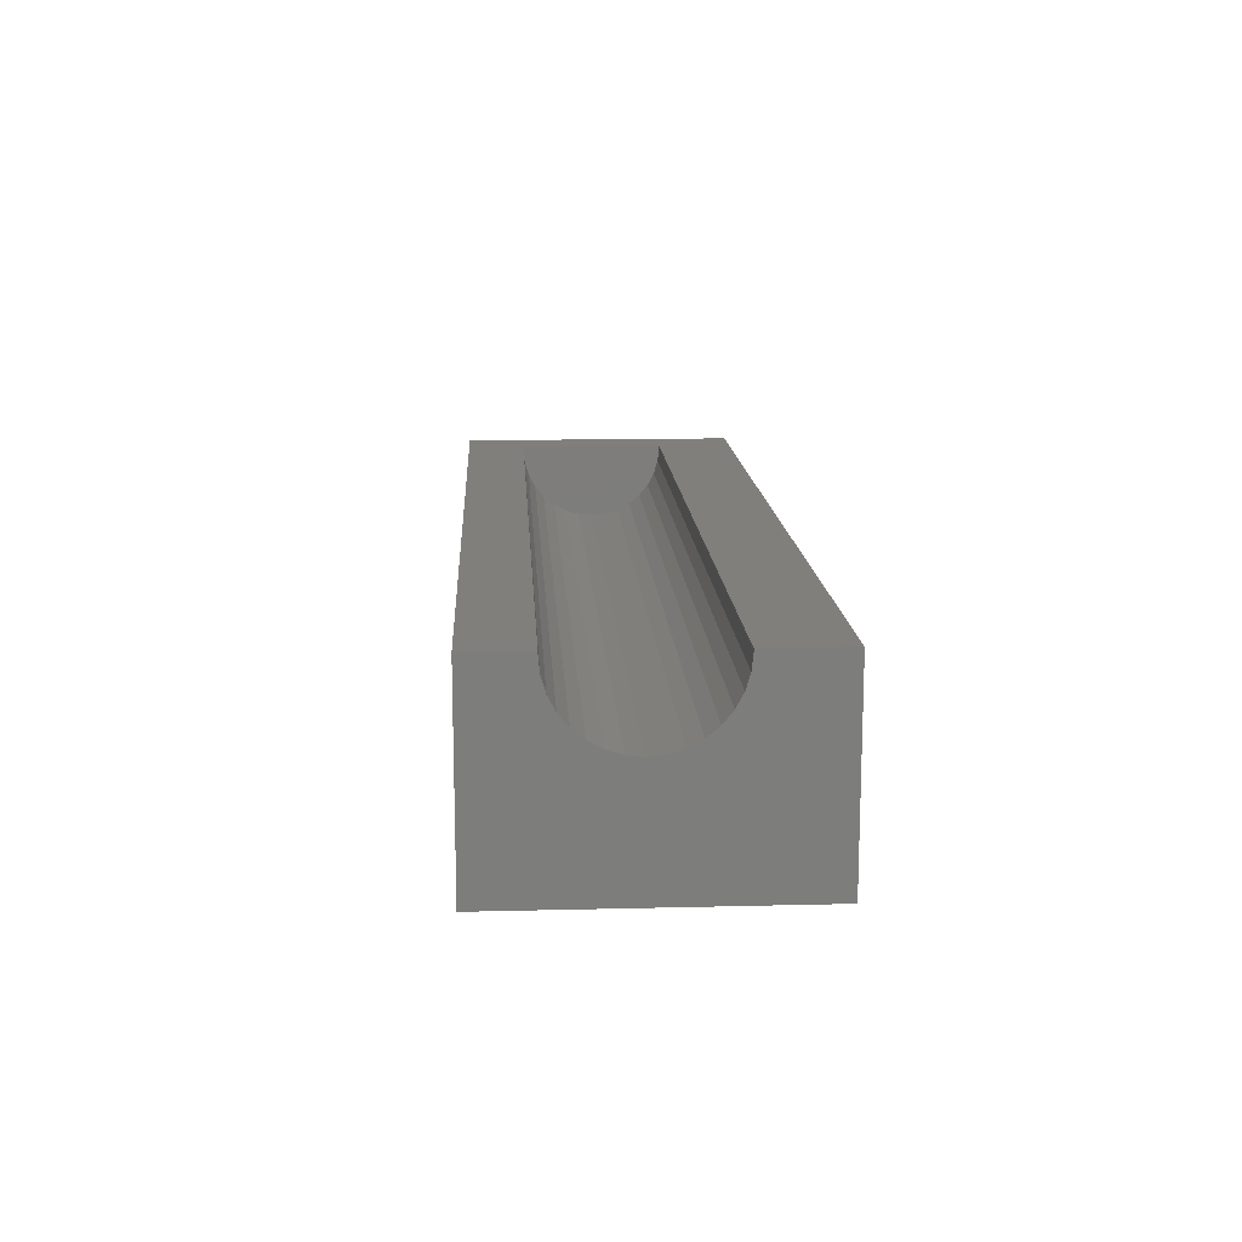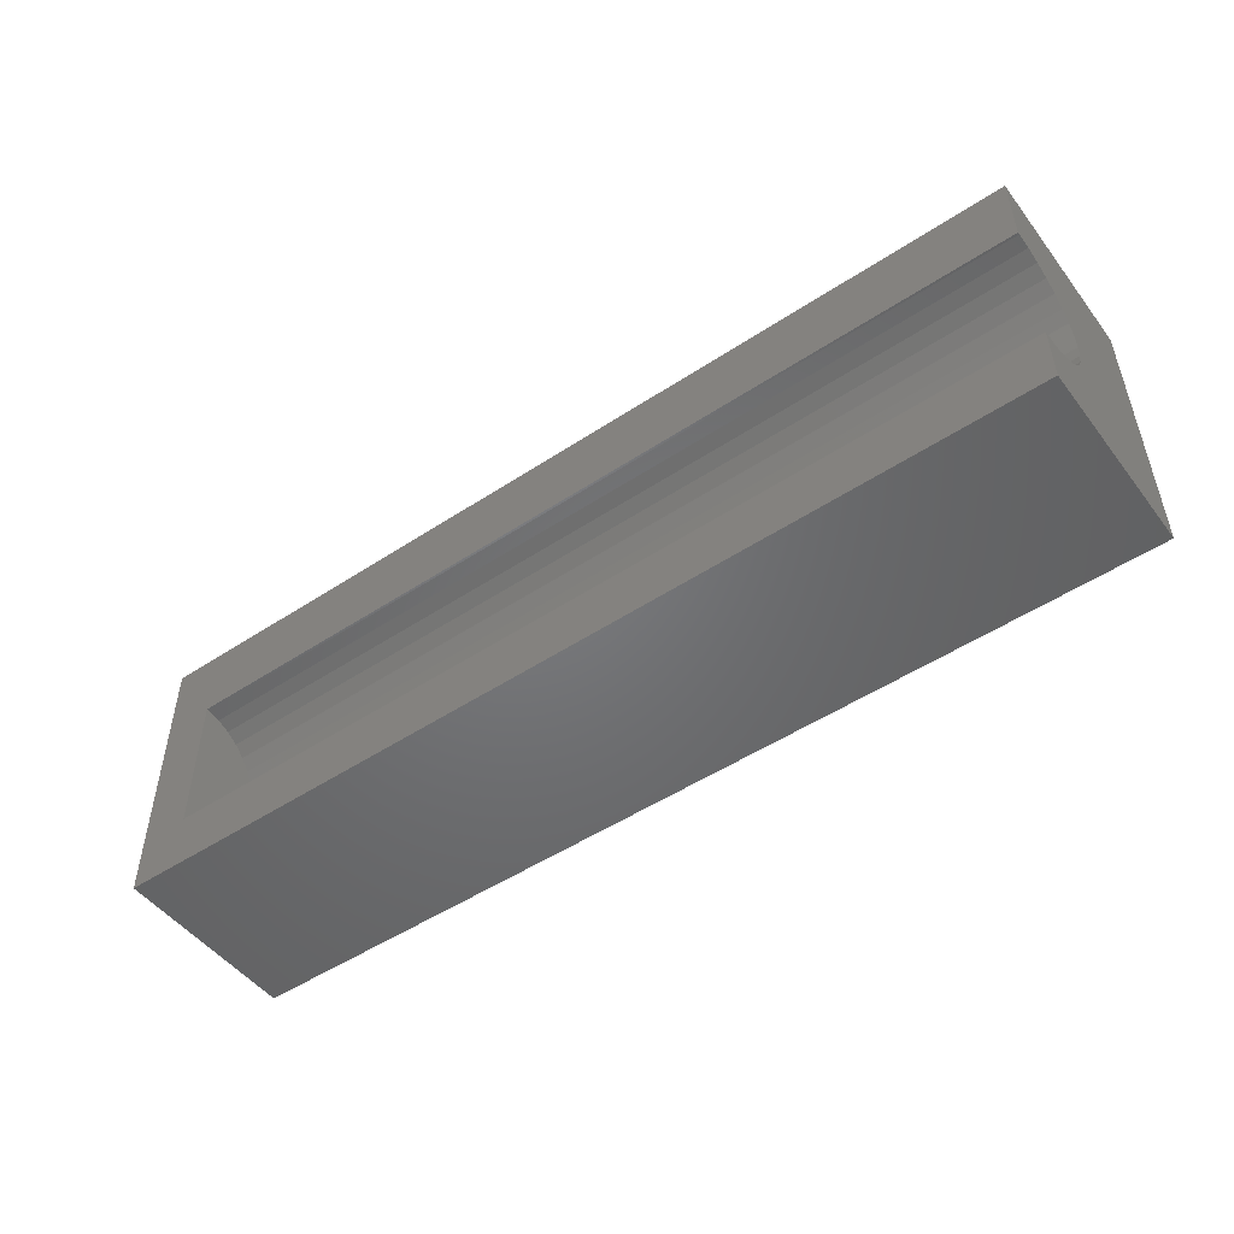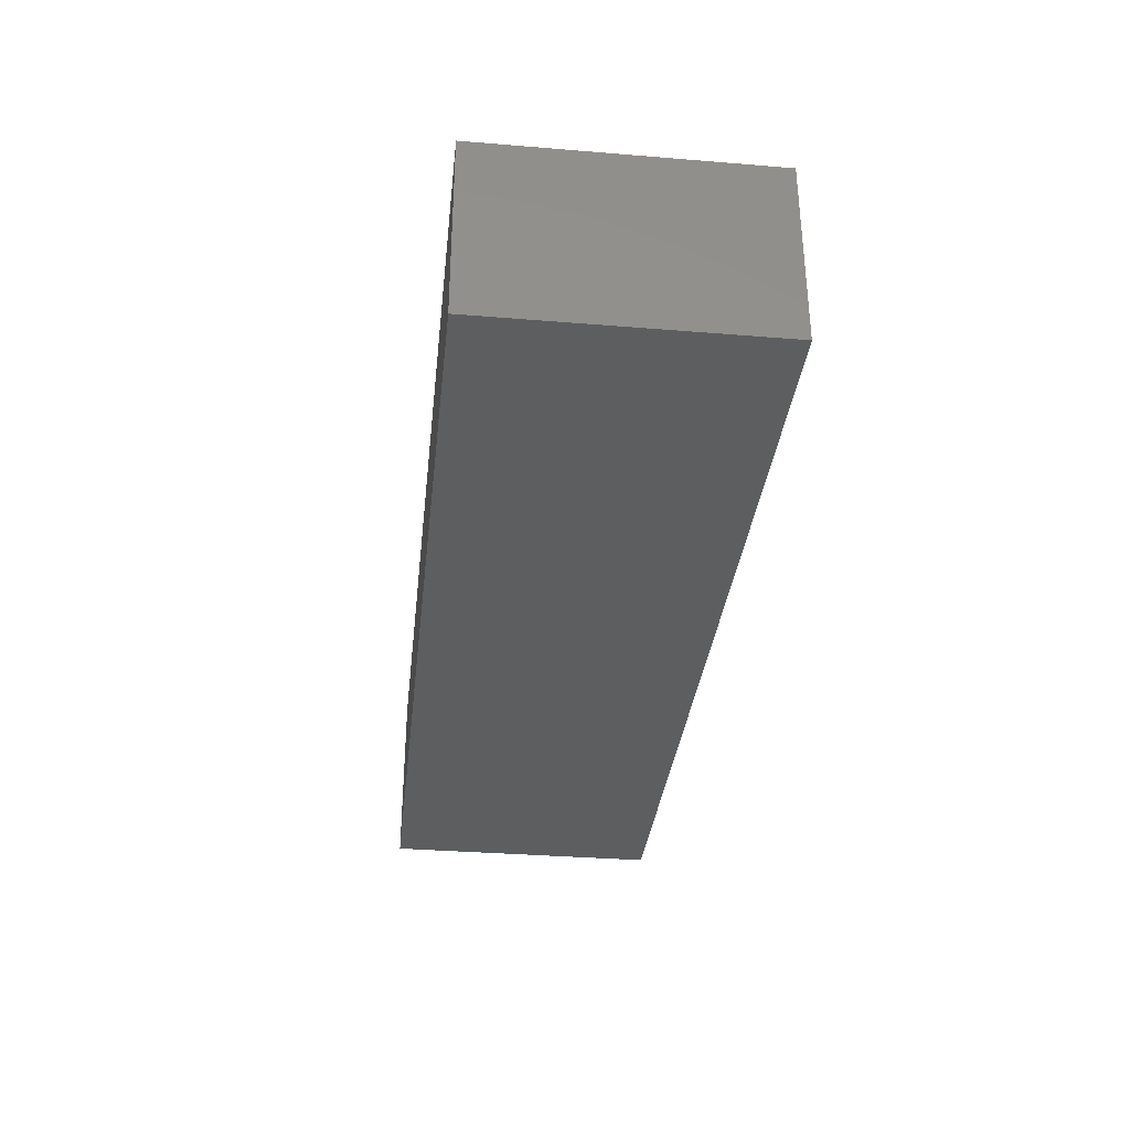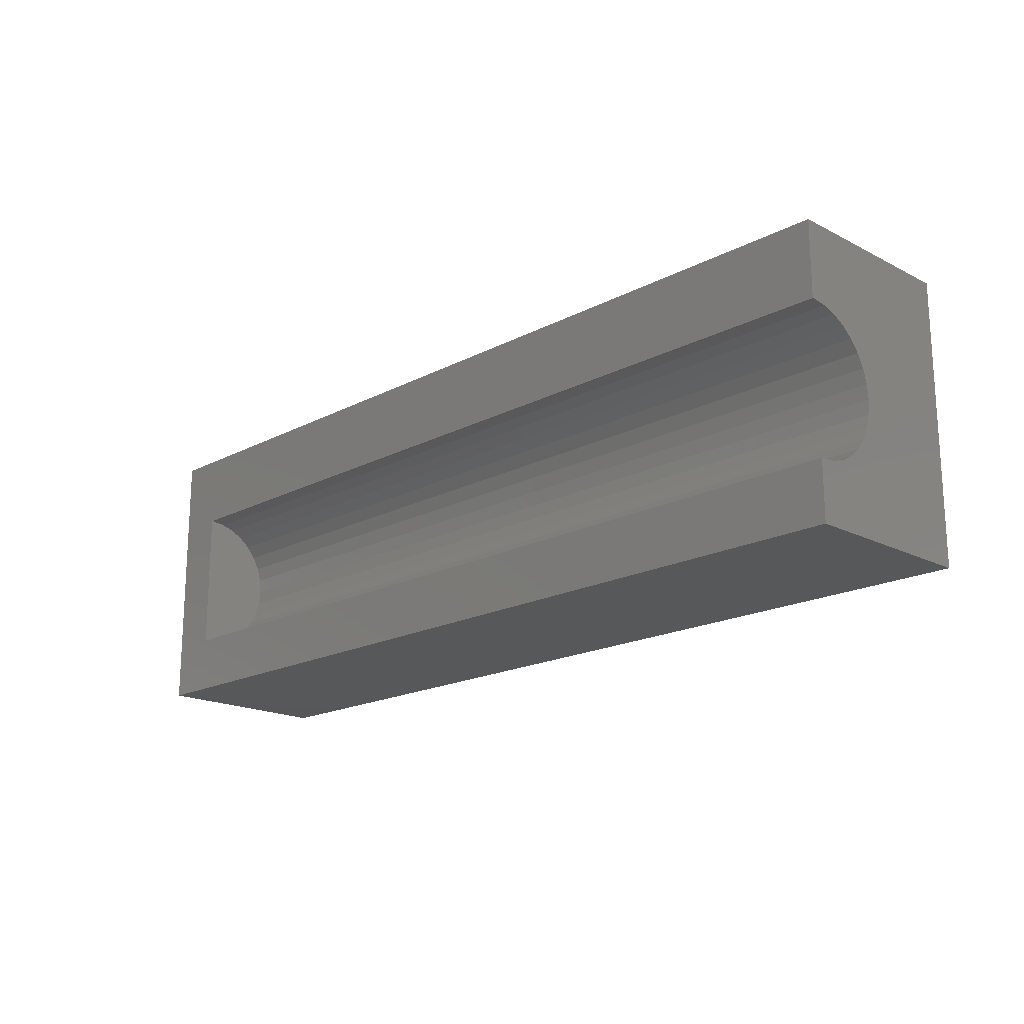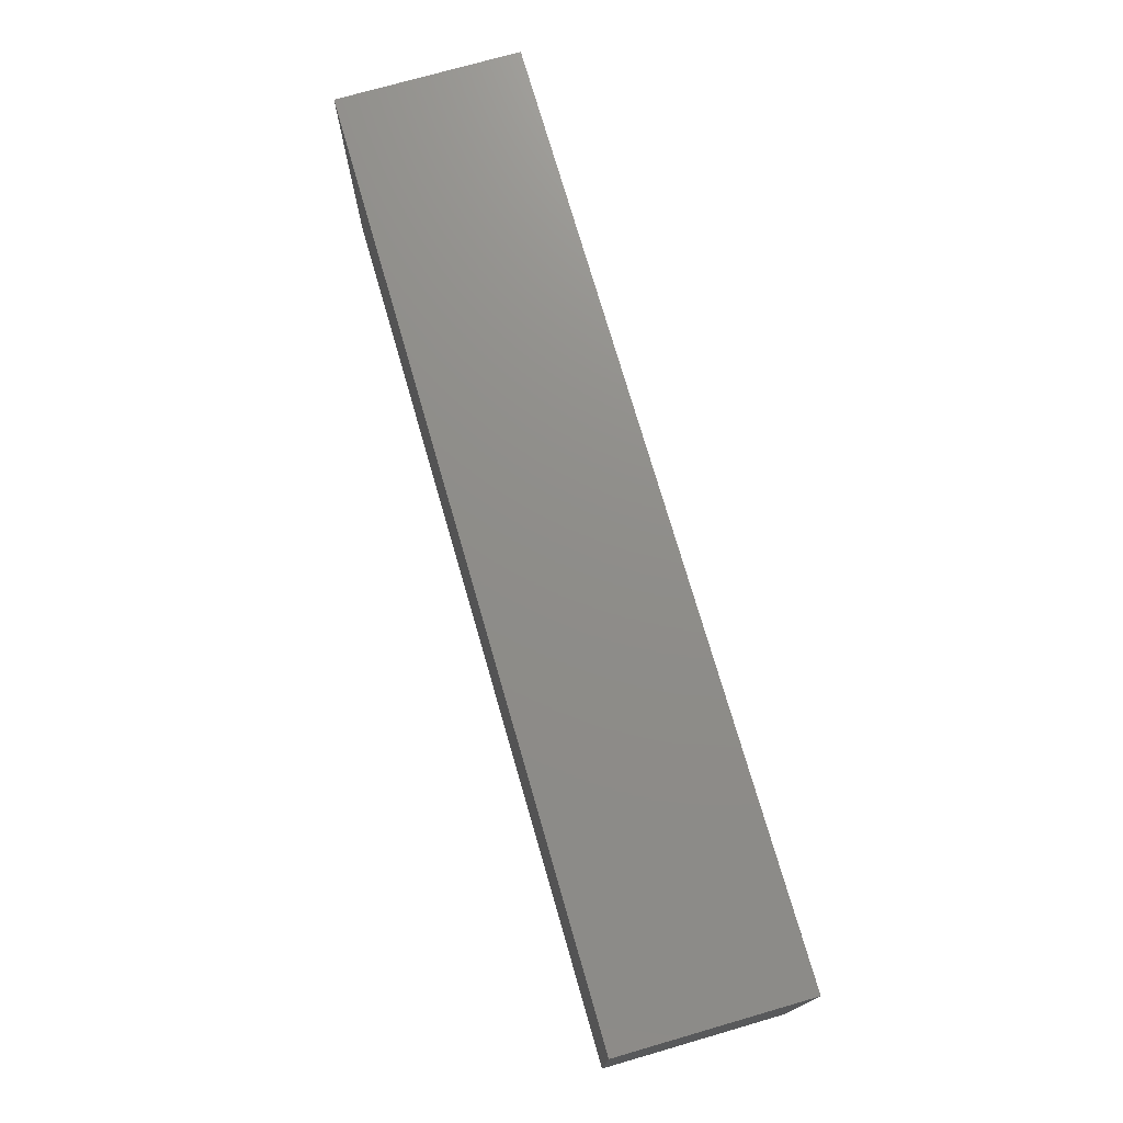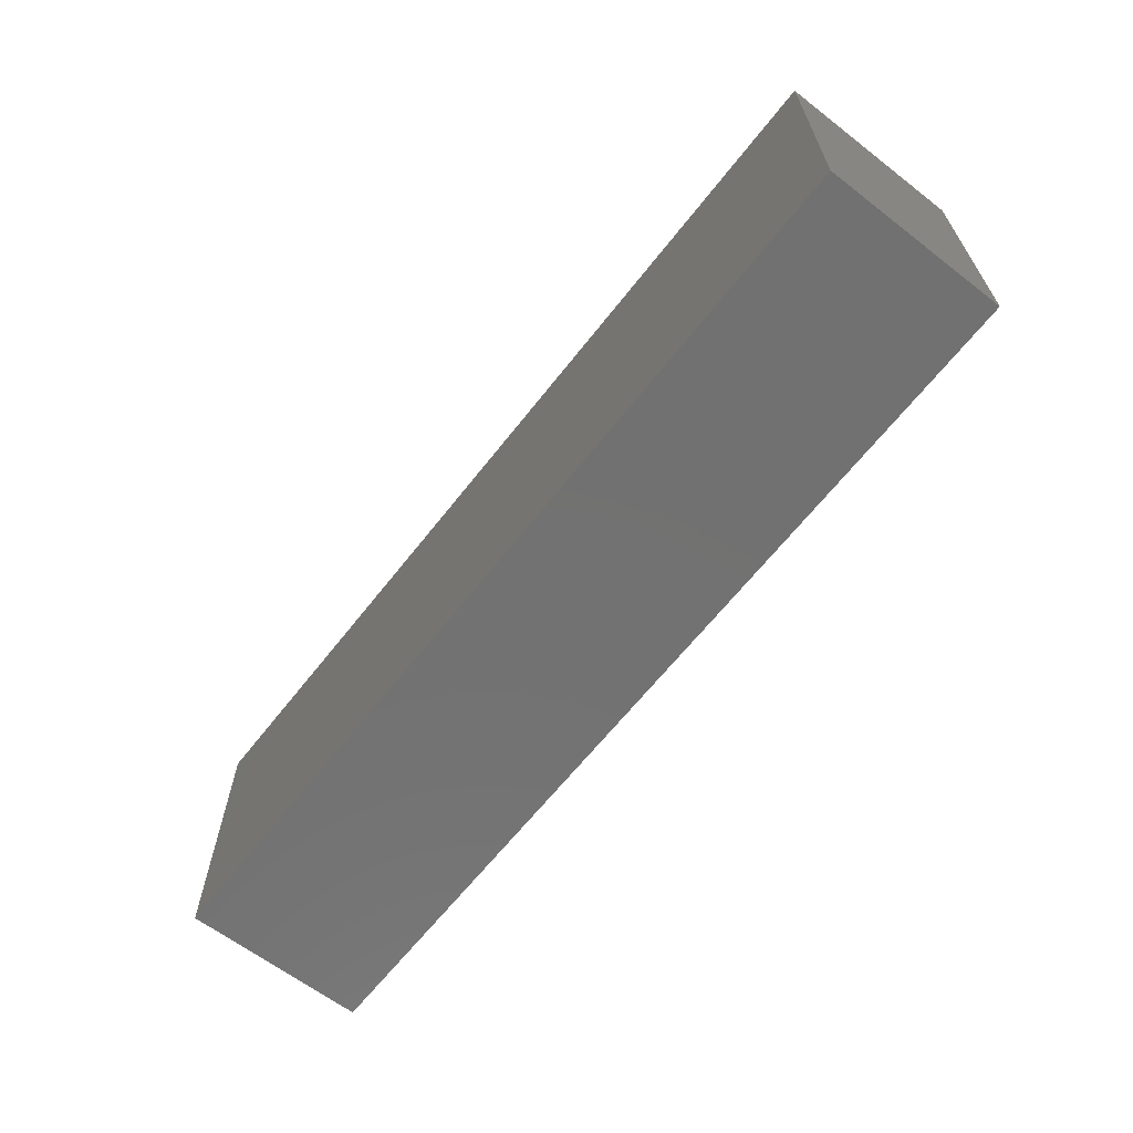
<metadata>
{"format":"stl","ext":"stl","renderer":"f3d","projection":"perspective","resolution":1024,"background":"white","views":[{"elev":13.7,"azim":86.8,"up":"+Z"},{"elev":-49.9,"azim":36.0,"up":"+Y"},{"elev":-34.1,"azim":-96.3,"up":"+Z"},{"elev":-18.2,"azim":45.4,"up":"+Y"},{"elev":74.0,"azim":-106.1,"up":"+Y"},{"elev":-63.7,"azim":-127.9,"up":"+Y"}]}
</metadata>
<code>
# stl→obj: 46 verts, 88 faces
v 0.75 9.2e-18 0.1502
v 0.75 0.0469 0.1502
v 0 9.2e-18 0.1502
v 0.03906 0.0469 0.1502
v 0 0.2266 0.1502
v 0.03906 0.1653 0.1502
v 0.75 0.2266 0.1502
v 0.75 0.1653 0.1502
v 0.75 0.2266 -1.387e-17
v 0.75 0.1553 0.1155
v 0.75 0.148 0.1066
v 0.75 0.139 0.09921
v 0.75 0.1287 0.09373
v 0.75 0.1176 0.09036
v 0.75 0.1061 0.08923
v 0.75 0 0
v 0.75 0.1653 0.1484
v 0.75 0.1642 0.1369
v 0.75 0.1608 0.1258
v 0.75 0.09453 0.09036
v 0.75 0.08343 0.09373
v 0.75 0.07319 0.09921
v 0.75 0.06422 0.1066
v 0.75 0.05685 0.1155
v 0.75 0.05138 0.1258
v 0.75 0.04801 0.1369
v 0.75 0.04688 0.1484
v 0.03906 0.1653 0.1484
v 0.03906 0.04688 0.1484
v 0.03906 0.1608 0.1258
v 0.03906 0.05685 0.1155
v 0.03906 0.1553 0.1155
v 0.03906 0.06422 0.1066
v 0.03906 0.148 0.1066
v 0.03906 0.07319 0.09921
v 0.03906 0.139 0.09921
v 0.03906 0.08343 0.09373
v 0.03906 0.1287 0.09373
v 0.03906 0.09453 0.09036
v 0.03906 0.1176 0.09036
v 0.03906 0.1061 0.08923
v 0.03906 0.1642 0.1369
v 0.03906 0.04801 0.1369
v 0.03906 0.05138 0.1258
v 0 0 0
v 0 0.2266 -1.387e-17
f 1 2 3
f 3 2 4
f 3 4 5
f 5 4 6
f 5 6 7
f 7 6 8
f 9 10 11
f 9 11 12
f 9 12 13
f 9 13 14
f 9 14 15
f 9 15 16
f 7 8 17
f 7 17 18
f 7 18 19
f 7 19 10
f 7 10 9
f 16 15 20
f 16 20 21
f 16 21 22
f 16 22 23
f 16 23 24
f 1 16 24
f 1 24 25
f 1 25 26
f 1 26 27
f 1 27 2
f 17 8 28
f 28 8 6
f 2 27 4
f 4 27 29
f 30 31 32
f 32 31 33
f 32 33 34
f 34 33 35
f 34 35 36
f 36 35 37
f 36 37 38
f 38 37 39
f 38 39 40
f 40 39 41
f 6 4 28
f 28 4 29
f 28 29 42
f 42 29 43
f 42 43 30
f 30 43 44
f 30 44 31
f 41 14 40
f 40 14 13
f 40 13 38
f 38 13 12
f 38 12 36
f 36 12 11
f 36 11 34
f 34 11 10
f 34 10 32
f 32 10 19
f 32 19 30
f 30 19 18
f 30 18 42
f 42 18 17
f 42 17 28
f 14 41 15
f 15 41 39
f 15 39 20
f 20 39 37
f 20 37 21
f 21 37 35
f 21 35 22
f 22 35 33
f 22 33 23
f 23 33 31
f 23 31 24
f 24 31 44
f 24 44 25
f 25 44 43
f 25 43 26
f 26 43 29
f 26 29 27
f 45 3 46
f 46 3 5
f 3 45 1
f 1 45 16
f 46 5 9
f 9 5 7
f 45 46 16
f 16 46 9

</code>
